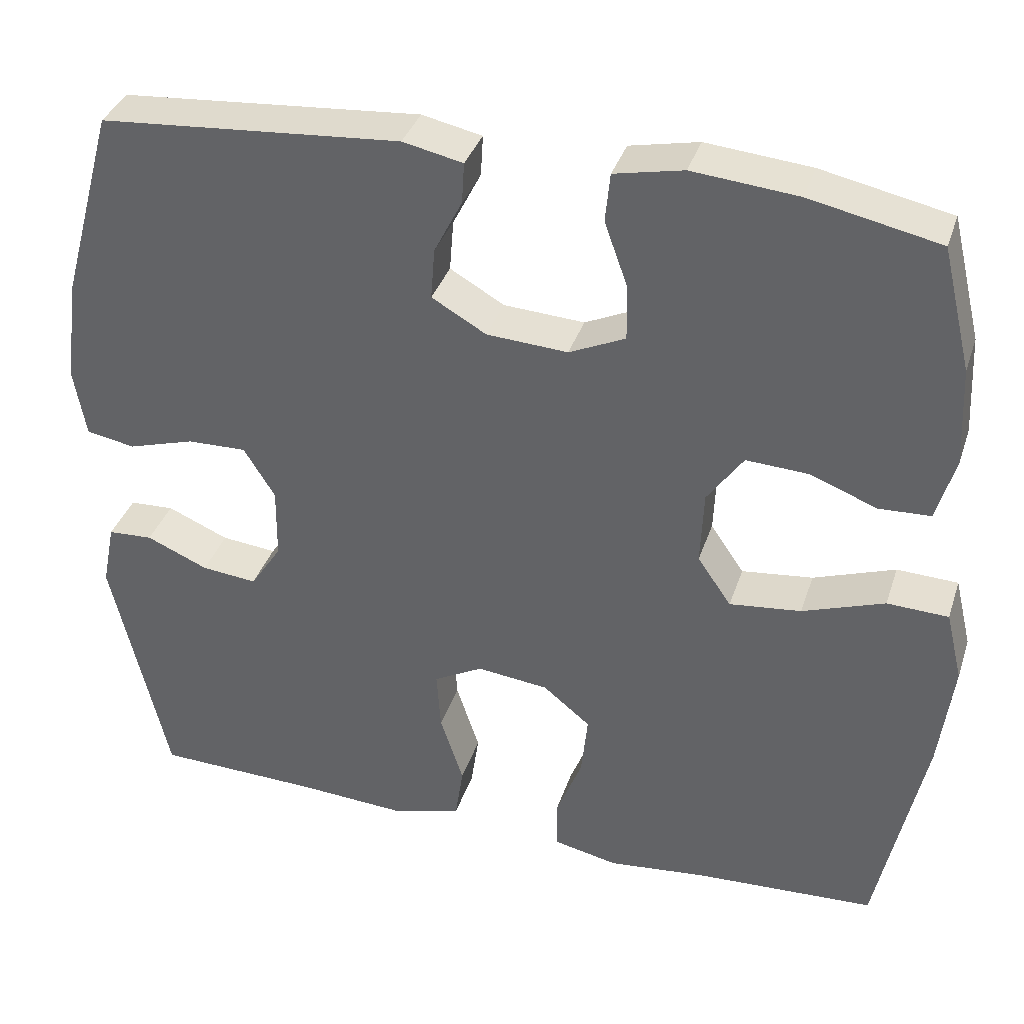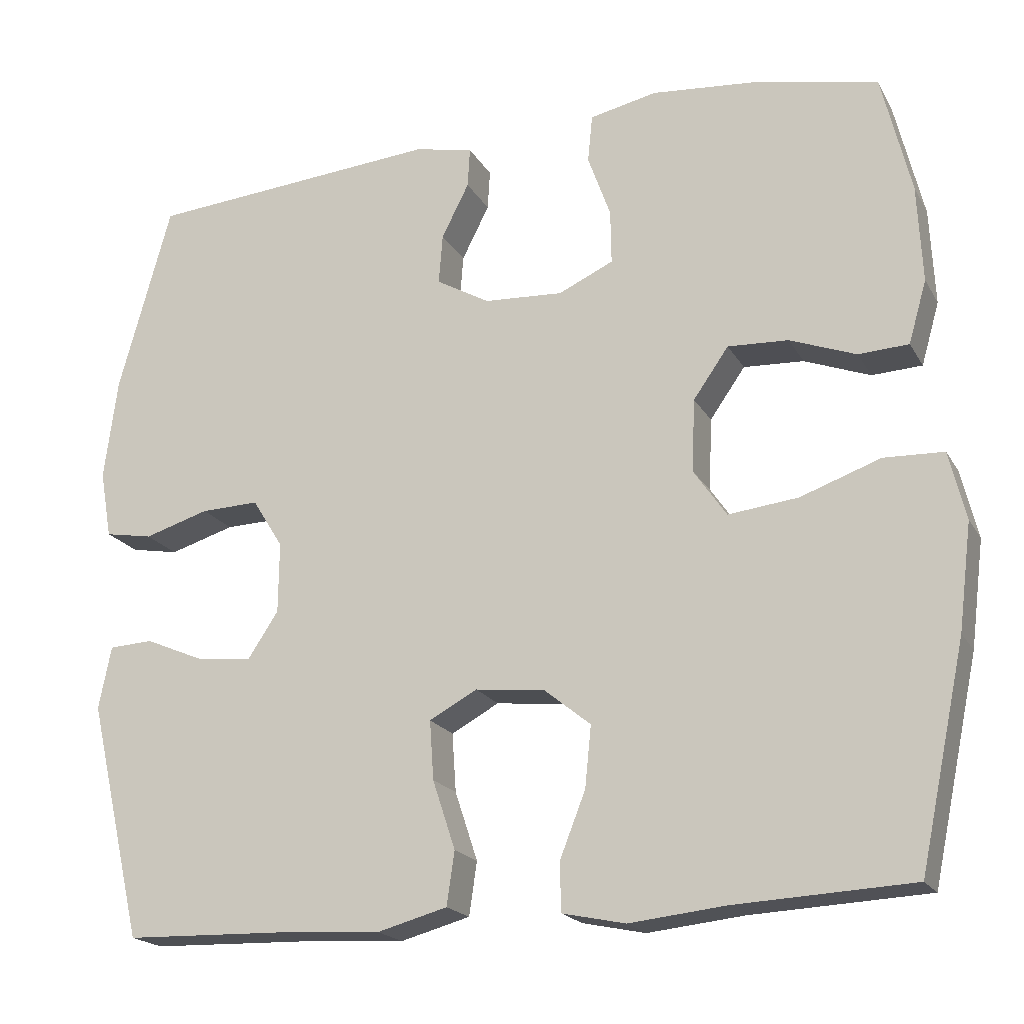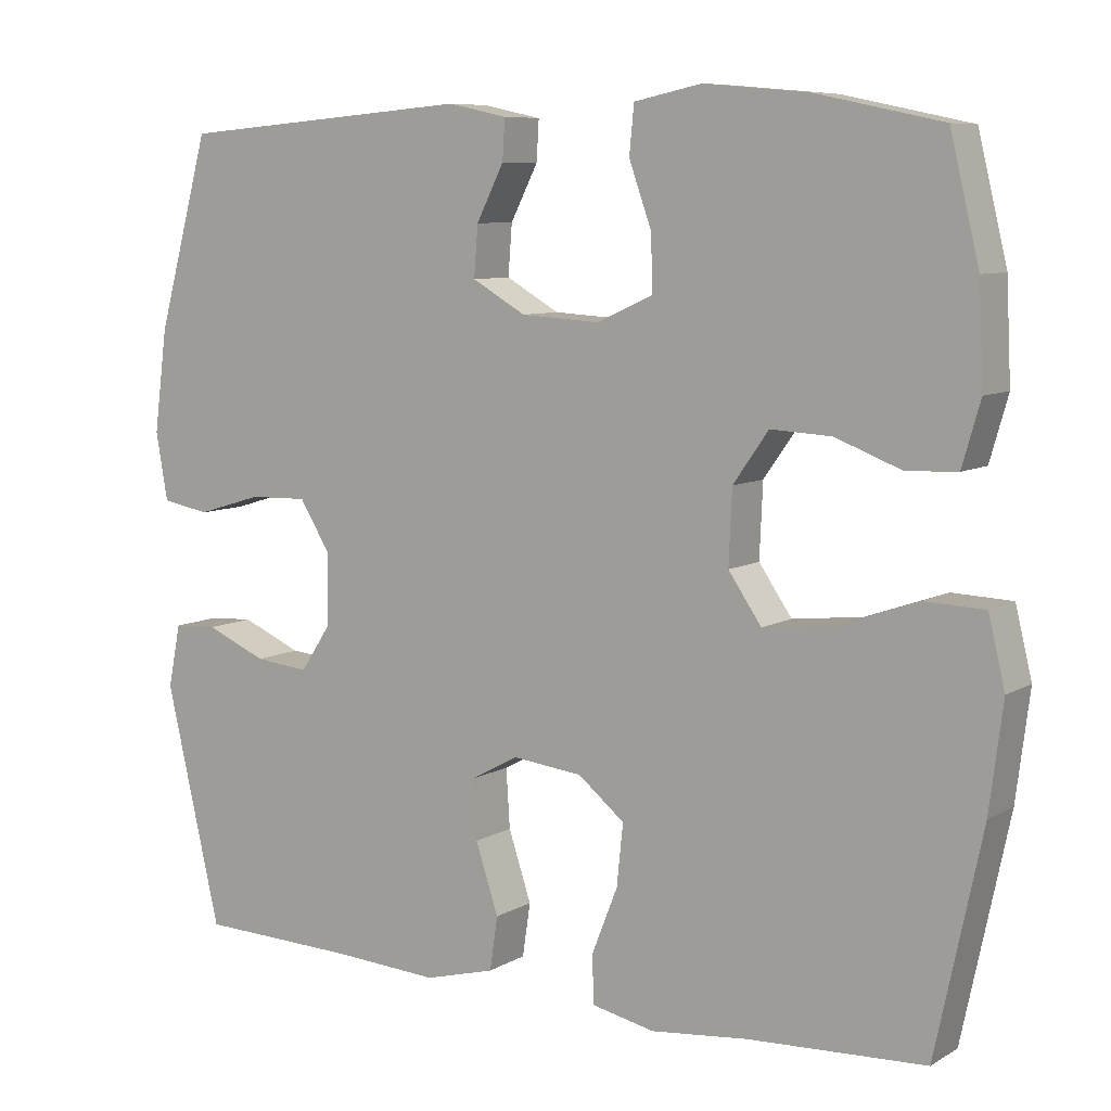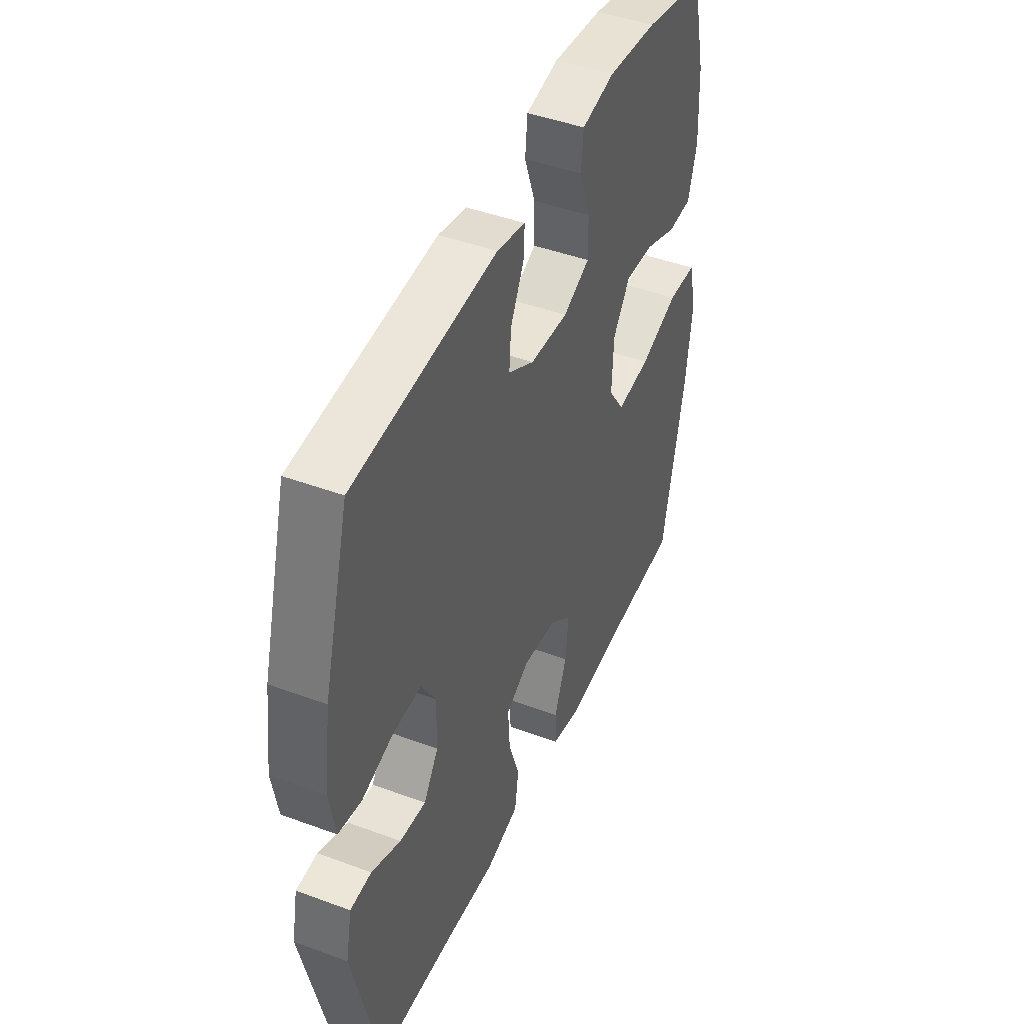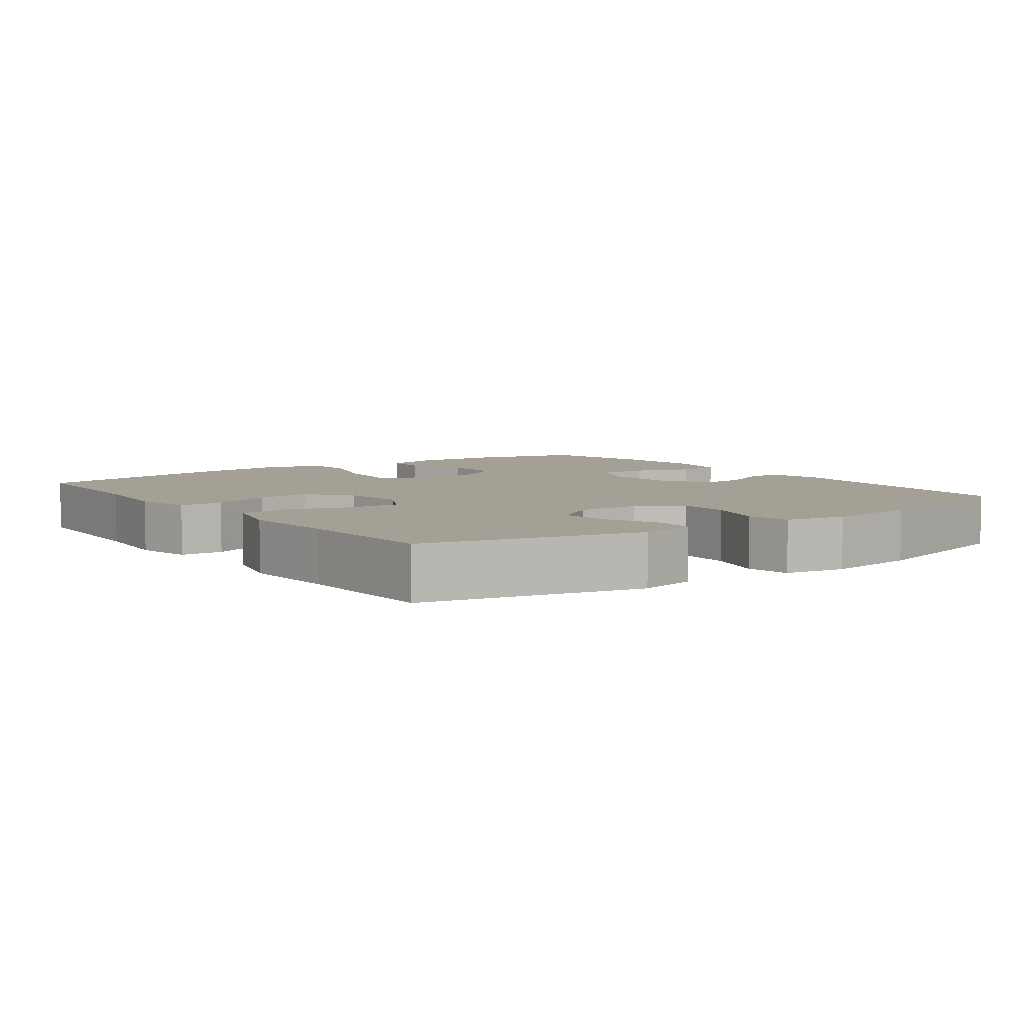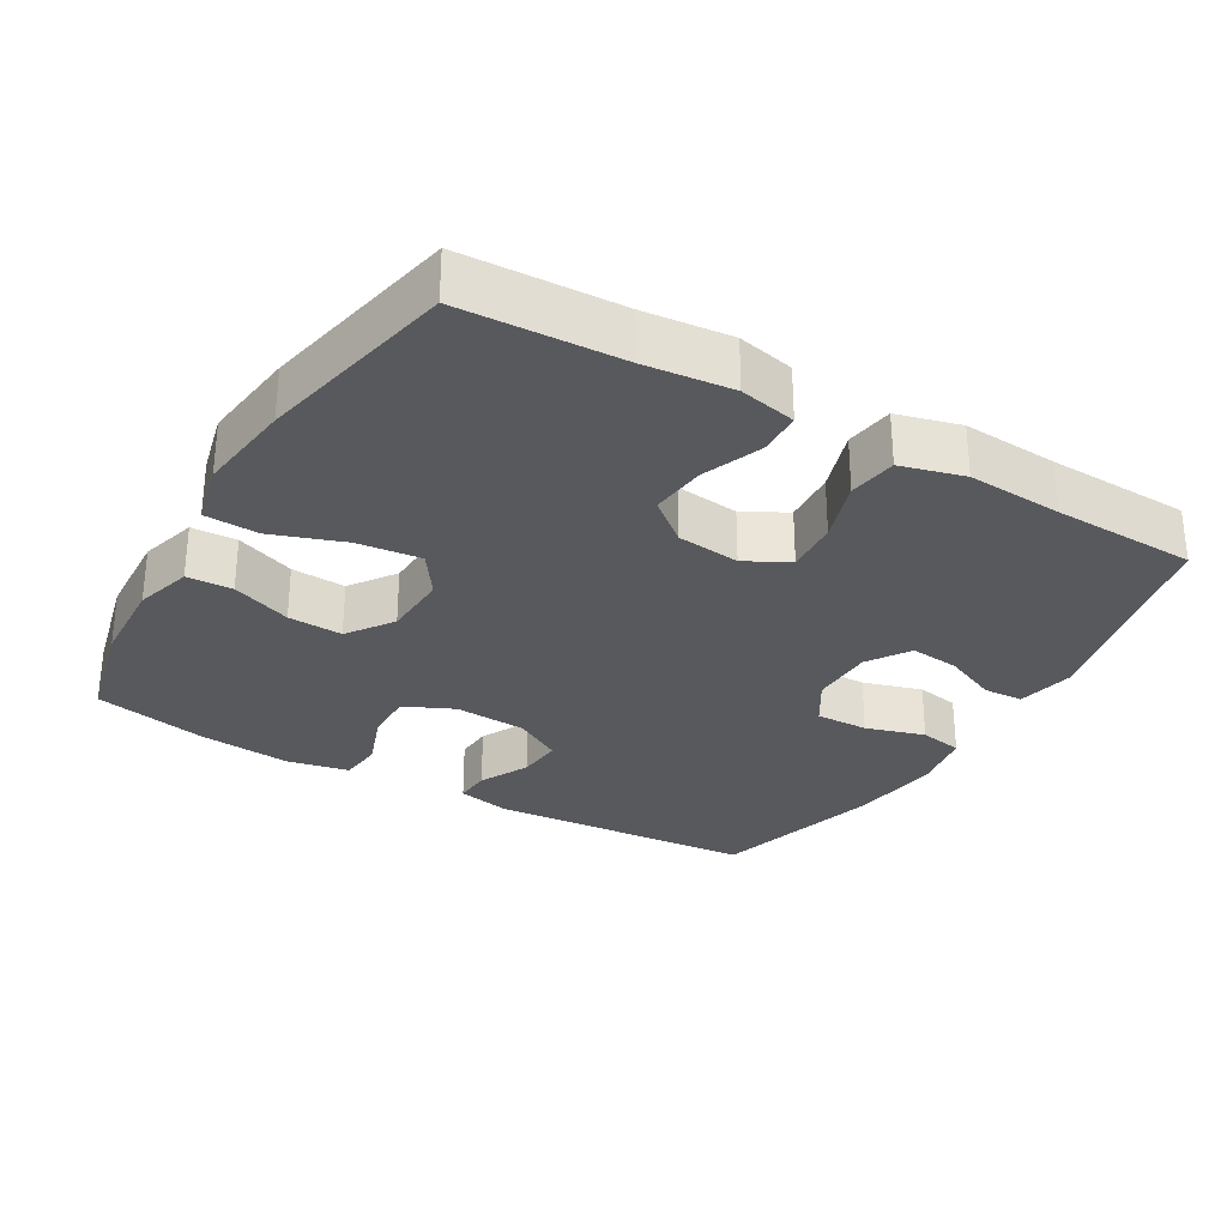
<metadata>
{"format":"obj","ext":"obj","renderer":"f3d","projection":"perspective","resolution":1024,"background":"white","views":[{"elev":36.1,"azim":17.3,"up":"+Z"},{"elev":-19.5,"azim":21.7,"up":"+Z"},{"elev":8.0,"azim":33.2,"up":"+Z"},{"elev":44.8,"azim":-66.7,"up":"+Z"},{"elev":5.9,"azim":-126.3,"up":"+Y"},{"elev":-29.7,"azim":149.6,"up":"+Y"}]}
</metadata>
<code>
v 0.5 0.07 -0.5
v 0.275 0.07 -0.511
v 0.152 0.07 -0.524
v 0.072 0.07 -0.507
v 0.07 0.07 -0.446
v 0.103 0.07 -0.362
v 0.111 0.07 -0.284
v 0.052 0.07 -0.236
v -0.037 0.07 -0.226
v -0.098 0.07 -0.259
v -0.093 0.07 -0.334
v -0.064 0.07 -0.422
v -0.074 0.07 -0.49
v -0.163 0.07 -0.514
v -0.297 0.07 -0.506
v -0.5 0.07 -0.5
v -0.57 0.07 -0.197
v -0.554 0.07 -0.117
v -0.498 0.07 -0.114
v -0.421 0.07 -0.147
v -0.352 0.07 -0.154
v -0.313 0.07 -0.095
v -0.312 0.07 -0.005
v -0.351 0.07 0.058
v -0.425 0.07 0.056
v -0.508 0.07 0.031
v -0.569 0.07 0.042
v -0.584 0.07 0.128
v -0.567 0.07 0.258
v -0.5 0.07 0.5
v -0.125 0.07 0.53
v -0.05 0.07 0.514
v -0.053 0.07 0.463
v -0.088 0.07 0.394
v -0.093 0.07 0.33
v -0.025 0.07 0.291
v 0.076 0.07 0.285
v 0.146 0.07 0.317
v 0.145 0.07 0.386
v 0.116 0.07 0.467
v 0.122 0.07 0.528
v 0.208 0.07 0.546
v 0.339 0.07 0.534
v 0.5 0.07 0.5
v 0.537 0.07 0.347
v 0.543 0.07 0.223
v 0.52 0.07 0.143
v 0.456 0.07 0.14
v 0.372 0.07 0.172
v 0.295 0.07 0.176
v 0.25 0.07 0.112
v 0.246 0.07 0.019
v 0.288 0.07 -0.042
v 0.377 0.07 -0.032
v 0.479 0.07 0.004
v 0.555 0.07 0.001
v 0.576 0.07 -0.086
v 0.559 0.07 -0.221
v 0.5 0 -0.5
v 0.275 0 -0.511
v 0.152 0 -0.524
v 0.072 0 -0.507
v 0.07 0 -0.446
v 0.103 0 -0.362
v 0.111 0 -0.284
v 0.052 0 -0.236
v -0.037 0 -0.226
v -0.098 0 -0.259
v -0.093 0 -0.334
v -0.064 0 -0.422
v -0.074 0 -0.49
v -0.163 0 -0.514
v -0.297 0 -0.506
v -0.5 0 -0.5
v -0.57 0 -0.197
v -0.554 0 -0.117
v -0.498 0 -0.114
v -0.421 0 -0.147
v -0.352 0 -0.154
v -0.313 0 -0.095
v -0.312 0 -0.005
v -0.351 0 0.058
v -0.425 0 0.056
v -0.508 0 0.031
v -0.569 0 0.042
v -0.584 0 0.128
v -0.567 0 0.258
v -0.5 0 0.5
v -0.125 0 0.53
v -0.05 0 0.514
v -0.053 0 0.463
v -0.088 0 0.394
v -0.093 0 0.33
v -0.025 0 0.291
v 0.076 0 0.285
v 0.146 0 0.317
v 0.145 0 0.386
v 0.116 0 0.467
v 0.122 0 0.528
v 0.208 0 0.546
v 0.339 0 0.534
v 0.5 0 0.5
v 0.537 0 0.347
v 0.543 0 0.223
v 0.52 0 0.143
v 0.456 0 0.14
v 0.372 0 0.172
v 0.295 0 0.176
v 0.25 0 0.112
v 0.246 0 0.019
v 0.288 0 -0.042
v 0.377 0 -0.032
v 0.479 0 0.004
v 0.555 0 0.001
v 0.576 0 -0.086
v 0.559 0 -0.221
f 58 1 2
f 57 58 2
f 56 57 2
f 55 56 2
f 54 55 2
f 4 5 6
f 3 4 6
f 2 3 6
f 54 2 6
f 53 54 6
f 52 53 6 7
f 51 52 7 8
f 47 48 49
f 46 47 49
f 45 46 49
f 44 45 49
f 43 44 49
f 42 43 49
f 41 42 49
f 40 41 49
f 39 40 49
f 38 39 49 50
f 37 38 50 51
f 32 33 34
f 31 32 34
f 30 31 34
f 29 30 34
f 28 29 34
f 27 28 34
f 26 27 34
f 25 26 34
f 24 25 34 35
f 23 24 35 36
f 18 19 20
f 17 18 20
f 16 17 20
f 15 16 20
f 15 20 21
f 14 15 21
f 13 14 21
f 12 13 21
f 11 12 21
f 10 11 21 22
f 51 8 9
f 37 51 9
f 36 37 9
f 23 36 9
f 22 23 9
f 9 10 22
f 60 59 116
f 60 116 115
f 60 115 114
f 60 114 113
f 60 113 112
f 64 63 62
f 64 62 61
f 64 61 60
f 64 60 112
f 64 112 111
f 65 64 111 110
f 66 65 110 109
f 107 106 105
f 107 105 104
f 107 104 103
f 107 103 102
f 107 102 101
f 107 101 100
f 107 100 99
f 107 99 98
f 107 98 97
f 108 107 97 96
f 109 108 96 95
f 92 91 90
f 92 90 89
f 92 89 88
f 92 88 87
f 92 87 86
f 92 86 85
f 92 85 84
f 92 84 83
f 93 92 83 82
f 94 93 82 81
f 78 77 76
f 78 76 75
f 78 75 74
f 78 74 73
f 79 78 73
f 79 73 72
f 79 72 71
f 79 71 70
f 79 70 69
f 80 79 69 68
f 67 66 109
f 67 109 95
f 67 95 94
f 67 94 81
f 67 81 80
f 80 68 67
f 1 59 60 2
f 2 60 61 3
f 3 61 62 4
f 4 62 63 5
f 5 63 64 6
f 6 64 65 7
f 7 65 66 8
f 8 66 67 9
f 9 67 68 10
f 10 68 69 11
f 11 69 70 12
f 12 70 71 13
f 13 71 72 14
f 14 72 73 15
f 15 73 74 16
f 16 74 75 17
f 17 75 76 18
f 18 76 77 19
f 19 77 78 20
f 20 78 79 21
f 21 79 80 22
f 22 80 81 23
f 23 81 82 24
f 24 82 83 25
f 25 83 84 26
f 26 84 85 27
f 27 85 86 28
f 28 86 87 29
f 29 87 88 30
f 30 88 89 31
f 31 89 90 32
f 32 90 91 33
f 33 91 92 34
f 34 92 93 35
f 35 93 94 36
f 36 94 95 37
f 37 95 96 38
f 38 96 97 39
f 39 97 98 40
f 40 98 99 41
f 41 99 100 42
f 42 100 101 43
f 43 101 102 44
f 44 102 103 45
f 45 103 104 46
f 46 104 105 47
f 47 105 106 48
f 48 106 107 49
f 49 107 108 50
f 50 108 109 51
f 51 109 110 52
f 52 110 111 53
f 53 111 112 54
f 54 112 113 55
f 55 113 114 56
f 56 114 115 57
f 57 115 116 58
f 58 116 59 1

</code>
